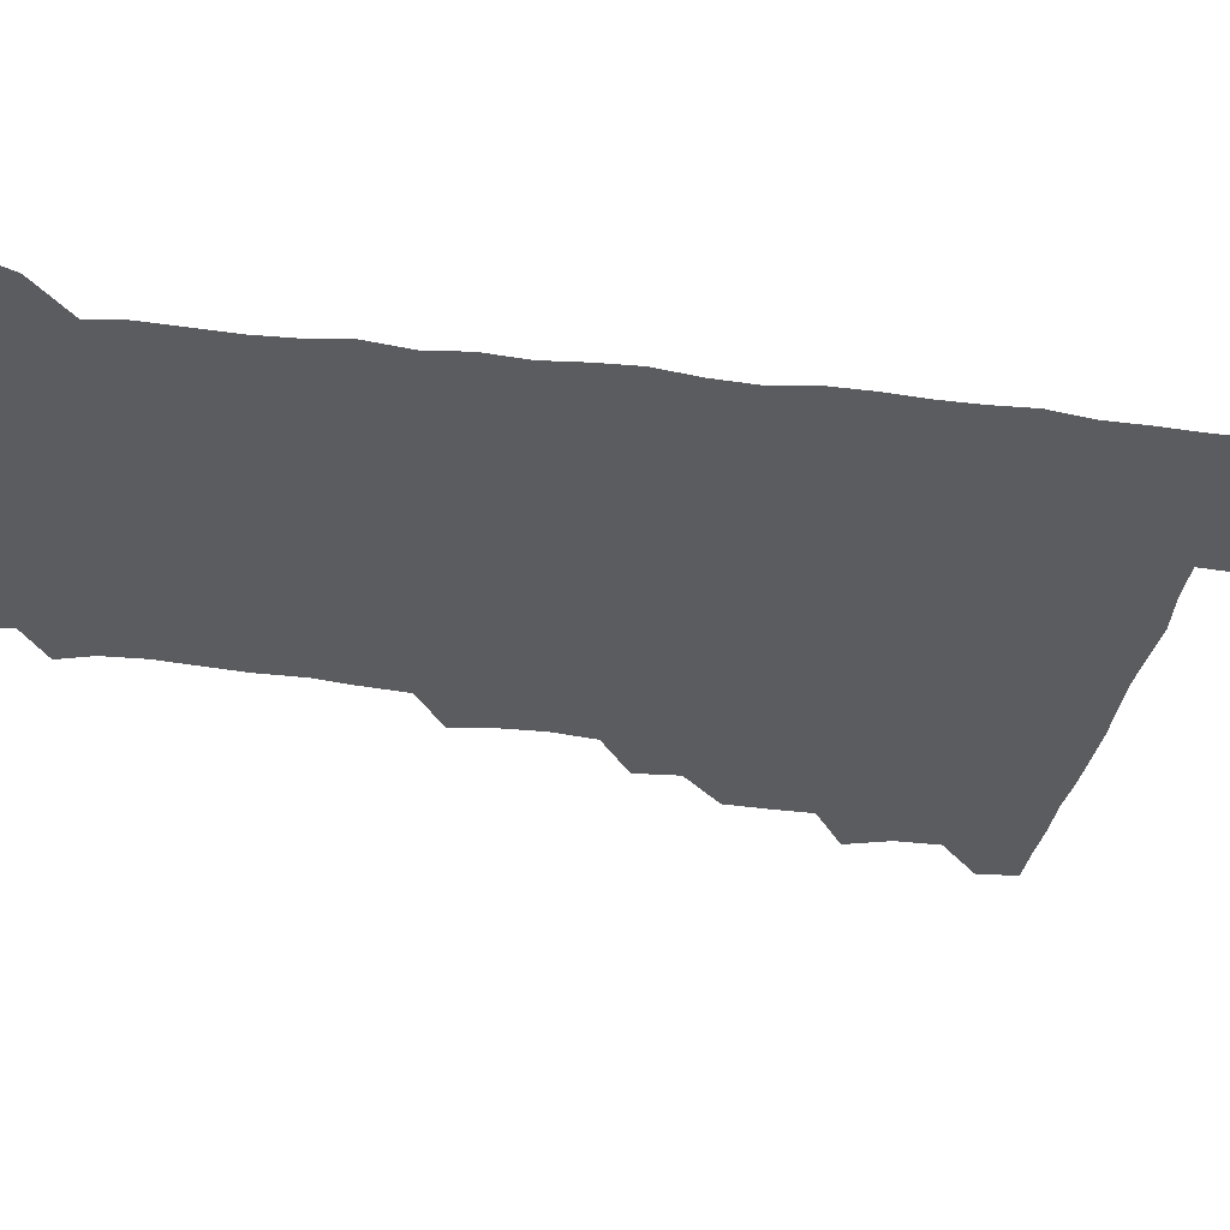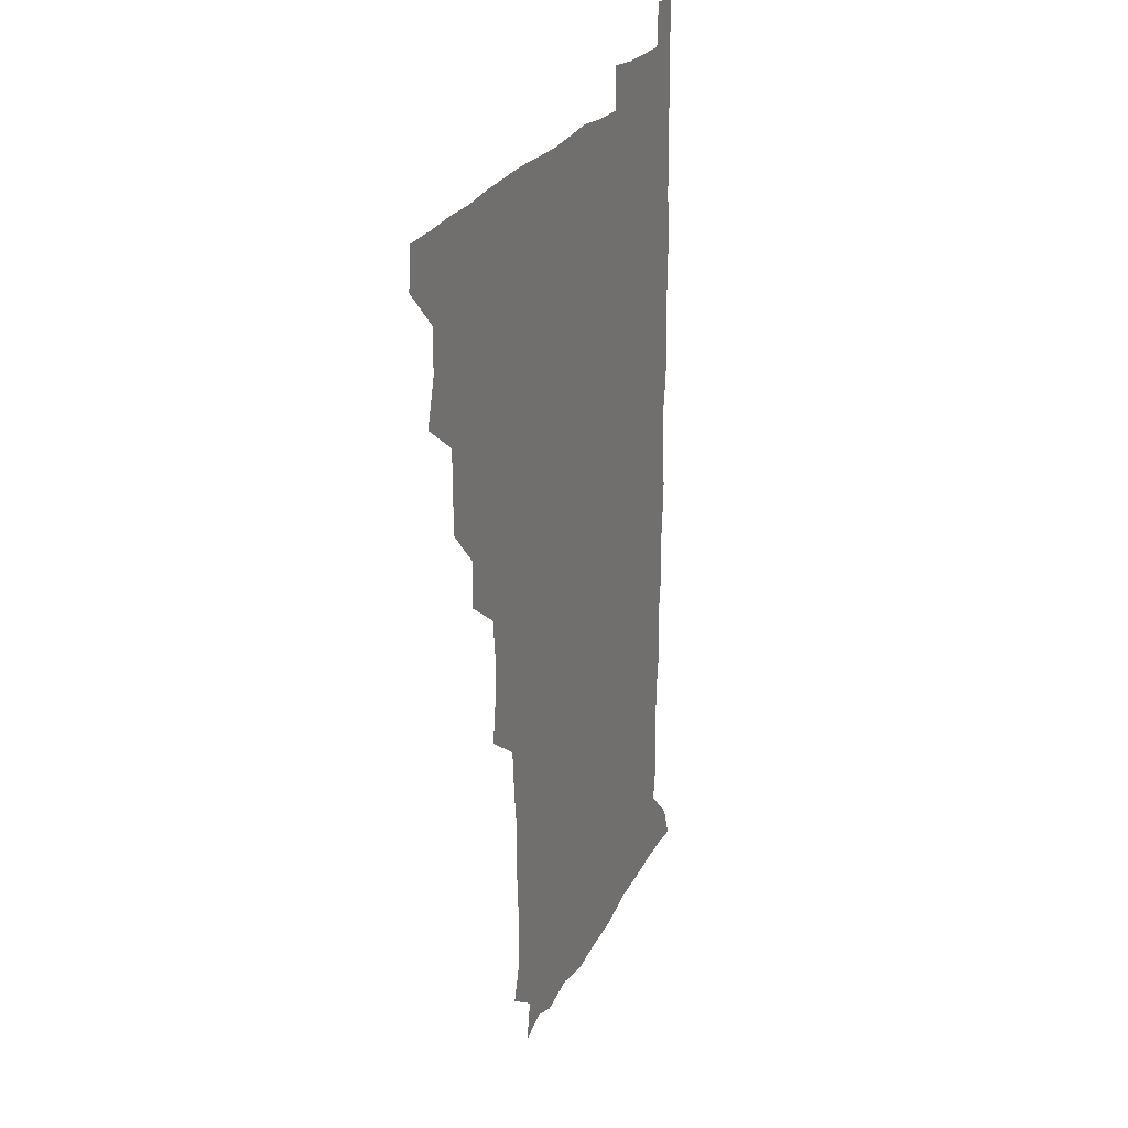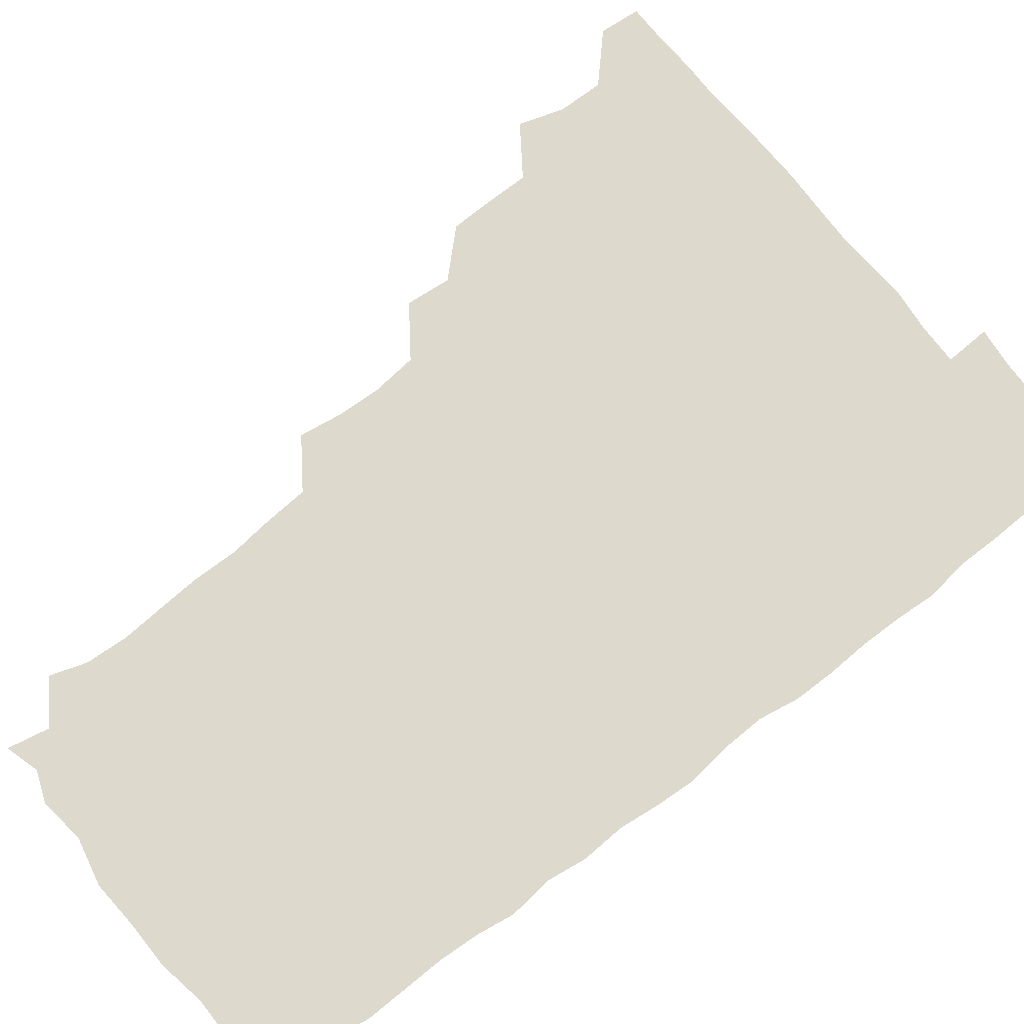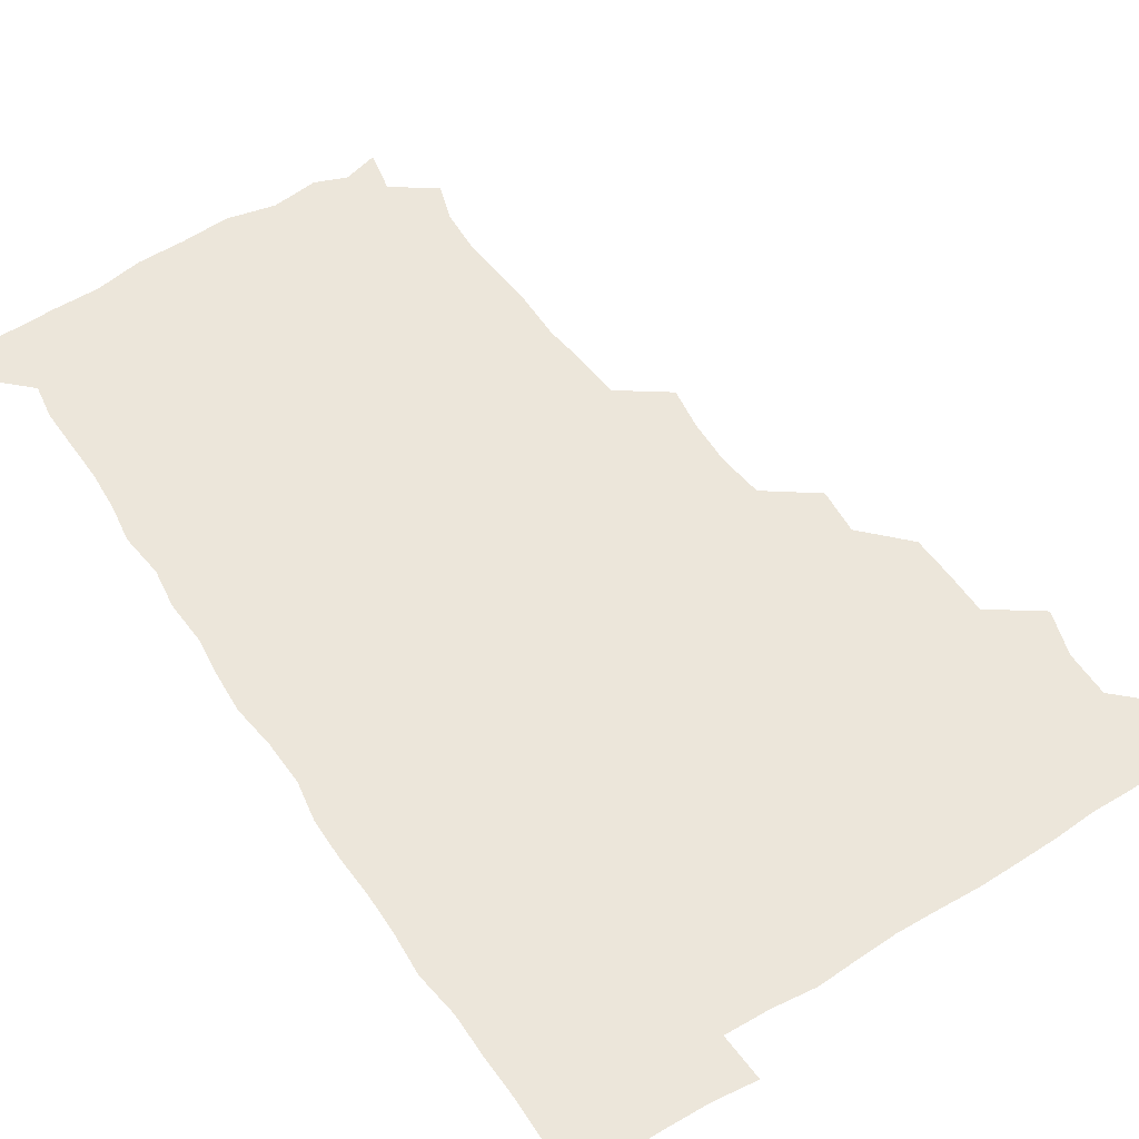
<metadata>
{"format":"obj","ext":"obj","renderer":"f3d","projection":"perspective","resolution":1024,"background":"white","views":[{"elev":-34.9,"azim":80.2,"up":"+Z"},{"elev":24.4,"azim":-68.6,"up":"+Y"},{"elev":71.9,"azim":51.9,"up":"+Z"},{"elev":54.5,"azim":146.9,"up":"+Z"}]}
</metadata>
<code>
v 479.9 510.3 0
v 481.1 525.4 0
v 491.1 461.6 0
v 496.2 478.1 0
v 496.4 494.6 0
v 496.9 510.3 0
v 496.3 525.5 0
v 509.5 417.5 0
v 509 432.9 0
v 509 449 0
v 511.8 466 0
v 512 480.7 0
v 512.9 495.9 0
v 512.3 510.4 0
v 511.1 526.1 0
v 522.9 385.4 0
v 524.4 402 0
v 525.9 419.4 0
v 526.5 435.6 0
v 525.5 450.4 0
v 526.4 465.7 0
v 526.8 480.7 0
v 527.8 495.8 0
v 526.9 510.7 0
v 526.2 525.8 0
v 539.7 324.3 0
v 542 339.9 0
v 542.6 356 0
v 540.8 372.5 0
v 540.6 389.2 0
v 542.9 406.9 0
v 540.8 420.5 0
v 543.7 438 0
v 543 452.1 0
v 542.1 466.4 0
v 542.5 481.2 0
v 542.6 495.6 0
v 542 510.2 0
v 540.9 526.9 0
v 556.9 203 0
v 561.2 216.1 0
v 562.1 231.8 0
v 560.9 247.7 0
v 559.9 262.9 0
v 560.2 279.9 0
v 558.5 294.3 0
v 557.1 311.9 0
v 557.2 329.1 0
v 557.6 344.9 0
v 557 359.9 0
v 556.9 375.9 0
v 556.7 391.3 0
v 557.2 407 0
v 556.5 421.5 0
v 557.2 436.8 0
v 557.6 452 0
v 557.7 466.7 0
v 557.5 481.2 0
v 557 495.7 0
v 556.5 510.7 0
v 555.5 527.2 0
v 569.1 177 0
v 572.2 192 0
v 570.7 204.4 0
v 575.8 224.3 0
v 575.1 239.3 0
v 574.6 254.3 0
v 574.2 269.5 0
v 573.2 284 0
v 573.2 300.6 0
v 573.1 317 0
v 573.1 332.5 0
v 572.3 346.5 0
v 572.1 361.8 0
v 571.8 376.8 0
v 571.7 391.9 0
v 572.3 407.6 0
v 572.5 422.6 0
v 572.3 437 0
v 572.4 452 0
v 572.1 466.5 0
v 571.8 481.1 0
v 571.8 495.6 0
v 571.6 510 0
v 570 527.5 0
v 581.6 180.6 0
v 585.3 193.7 0
v 586.5 209.3 0
v 589.9 228.9 0
v 588.9 242.9 0
v 589.1 257.7 0
v 588.4 272.5 0
v 587.2 285.7 0
v 587.5 302.2 0
v 587.2 316.9 0
v 587.2 332.6 0
v 587.3 347.9 0
v 586.8 362.4 0
v 587.1 378.3 0
v 587.1 393.2 0
v 587 407.5 0
v 587.7 423.3 0
v 586.7 436.8 0
v 587.1 452 0
v 587.5 466.5 0
v 586.5 481.3 0
v 586.5 495.7 0
v 586.2 510.4 0
v 585.1 526.9 0
v 592.7 176.2 0
v 601.8 199.6 0
v 603.3 215.6 0
v 603.4 229 0
v 601.9 240.8 0
v 602.6 258.7 0
v 602.2 273.1 0
v 602.4 288.7 0
v 602 303.2 0
v 602 317.4 0
v 601.8 332.8 0
v 601.9 348.2 0
v 601.4 361.9 0
v 601.4 376.9 0
v 601.2 391.5 0
v 601.7 407.8 0
v 601.6 422.6 0
v 601.3 436.6 0
v 601.7 451.9 0
v 601.9 466.5 0
v 601.6 481.1 0
v 601 496.2 0
v 601.1 510.7 0
v 600.3 526.4 0
v 609.6 178.3 0
v 616.2 199.7 0
v 617.2 214.8 0
v 617.4 229.8 0
v 617.2 244.2 0
v 616.9 258.3 0
v 616.7 273 0
v 616.6 287.8 0
v 616.1 302 0
v 616.7 319.8 0
v 616.6 333.4 0
v 616.5 348.5 0
v 616 361.7 0
v 616.4 377.8 0
v 616.4 392.9 0
v 616.4 407.9 0
v 616.2 422.2 0
v 616.2 437 0
v 616.7 452.5 0
v 616.4 466.6 0
v 616.7 481.2 0
v 617 495.5 0
v 616.4 510.2 0
v 615 527.1 0
v 627.1 174.4 0
v 630.2 198.1 0
v 631.3 214.7 0
v 631.6 230.4 0
v 631.3 244.1 0
v 631.5 259.3 0
v 631.2 274.1 0
v 631.2 289 0
v 631.5 303.6 0
v 631.2 317.8 0
v 631 333.1 0
v 630.9 348.3 0
v 631.2 364 0
v 631 377.6 0
v 631 393 0
v 630.9 408.4 0
v 630.9 422.2 0
v 630.8 437 0
v 631.1 452 0
v 631.2 466.5 0
v 631.4 481.1 0
v 631.7 495.5 0
v 631.1 510.5 0
v 629.3 527.9 0
v 644.7 175.5 0
v 645.4 197.1 0
v 645.5 214.8 0
v 645.7 230.2 0
v 645.8 243.6 0
v 646 259.3 0
v 645.9 272.7 0
v 645.5 288.1 0
v 645.6 305.5 0
v 645.9 317.9 0
v 645.8 331.9 0
v 645.6 348 0
v 645.5 363.2 0
v 645.4 378.7 0
v 645.6 393.2 0
v 645.7 407.5 0
v 645.5 422.9 0
v 645.2 438.1 0
v 645.9 451.9 0
v 646 466.4 0
v 646.1 481.3 0
v 646.2 495.8 0
v 646.1 510.5 0
v 645.3 526.1 0
v 662.1 175.7 0
v 660.7 197 0
v 660.3 213.5 0
v 659.9 229.6 0
v 660.7 241.8 0
v 659.8 259.3 0
v 660.2 274 0
v 660.1 289 0
v 660 304 0
v 660.1 318.6 0
v 660.2 332.6 0
v 659.8 349.2 0
v 659.9 363.6 0
v 660.6 377 0
v 659.9 393.2 0
v 660.3 407.5 0
v 660.3 422.5 0
v 661 436.6 0
v 660.5 452.2 0
v 660.6 466.8 0
v 660.7 481.3 0
v 660.8 496.1 0
v 661 510.6 0
v 660.9 525.7 0
v 660.1 542.4 0
v 679.3 178.8 0
v 676.1 196.7 0
v 674.7 213.7 0
v 674.3 228.9 0
v 674.8 243.1 0
v 674.6 258.1 0
v 674.2 274.2 0
v 674.6 288.2 0
v 673.9 304.7 0
v 674.3 318.7 0
v 674.1 334.1 0
v 674.8 347.9 0
v 674.3 363.2 0
v 674.7 377.6 0
v 675.8 391.3 0
v 675 407.1 0
v 674.9 422.3 0
v 675.3 436.7 0
v 674.4 453 0
v 675.1 466.9 0
v 675.2 481.6 0
v 675.5 496.2 0
v 675.6 510.8 0
v 675.6 525.8 0
v 675.4 540.7 0
v 695.9 178.8 0
v 691.2 195.9 0
v 689.2 212.3 0
v 688.6 227.9 0
v 689.1 242 0
v 688.8 257.6 0
v 689 272.3 0
v 689.1 287.3 0
v 689 302.3 0
v 688.2 318.7 0
v 688.9 332.6 0
v 689.5 347 0
v 689.4 361.8 0
v 689 377.1 0
v 690.2 390.9 0
v 688 409 0
v 690 421.8 0
v 689.9 436.7 0
v 689.9 451.7 0
v 689.9 466.6 0
v 690.1 481.3 0
v 690.1 496.2 0
v 690.2 511 0
v 690.5 525.6 0
v 690.7 540.2 0
v 710.9 179.4 0
v 706 194.7 0
v 703.2 210.6 0
v 703.6 224.8 0
v 703.6 239.6 0
v 703.3 254.9 0
v 702.8 271.1 0
v 703.7 285.4 0
v 703.5 300.3 0
v 703.1 316.2 0
v 703.7 330.6 0
v 705.1 344.7 0
v 703.2 361.6 0
v 703.1 376 0
v 705.4 389.5 0
v 704.1 406.4 0
v 703.9 421.3 0
v 705.2 435.4 0
v 703.9 451.6 0
v 704.3 466.1 0
v 704.5 480.9 0
v 705.3 495.6 0
v 704.9 510.9 0
v 705.6 525.6 0
v 705.4 540.1 0
v 706.5 556.9 0
v 724.7 179.4 0
v 718.2 195 0
v 716.6 206.9 0
v 718.6 219.4 0
v 718.3 234.2 0
v 717.9 249.7 0
v 718.8 264.5 0
v 720.9 278.4 0
v 719.2 294.7 0
v 721.2 309.1 0
v 720.3 325.1 0
v 722 339.5 0
v 722.9 354.3 0
v 720.9 370.7 0
v 720.4 386.8 0
v 722.9 401.3 0
v 723.1 416.5 0
v 722.3 431.9 0
v 722.5 447.2 0
v 723.5 462 0
v 721.4 478.4 0
v 721.5 494 0
v 720.9 510.1 0
v 721.2 525.5 0
v 720.5 540.8 0
v 721.1 555.5 0
v 737.6 178.1 0
v 732.1 191.9 0
f 5 6 1
f 1 6 2
f 6 7 2
f 10 11 3
f 3 11 4
f 11 12 4
f 4 12 5
f 12 13 5
f 5 13 6
f 13 14 6
f 6 14 7
f 14 15 7
f 17 18 8
f 8 18 9
f 18 19 9
f 9 19 10
f 19 20 10
f 10 20 11
f 20 21 11
f 11 21 12
f 21 22 12
f 12 22 13
f 22 23 13
f 13 23 14
f 23 24 14
f 14 24 15
f 24 25 15
f 29 30 16
f 16 30 17
f 30 31 17
f 17 31 18
f 31 32 18
f 18 32 19
f 32 33 19
f 19 33 20
f 33 34 20
f 20 34 21
f 34 35 21
f 21 35 22
f 35 36 22
f 22 36 23
f 36 37 23
f 23 37 24
f 37 38 24
f 24 38 25
f 38 39 25
f 47 48 26
f 26 48 27
f 48 49 27
f 27 49 28
f 49 50 28
f 28 50 29
f 50 51 29
f 29 51 30
f 51 52 30
f 30 52 31
f 52 53 31
f 31 53 32
f 53 54 32
f 32 54 33
f 54 55 33
f 33 55 34
f 55 56 34
f 34 56 35
f 56 57 35
f 35 57 36
f 57 58 36
f 36 58 37
f 58 59 37
f 37 59 38
f 59 60 38
f 38 60 39
f 60 61 39
f 63 64 40
f 40 64 41
f 64 65 41
f 41 65 42
f 65 66 42
f 42 66 43
f 66 67 43
f 43 67 44
f 67 68 44
f 44 68 45
f 68 69 45
f 45 69 46
f 69 70 46
f 46 70 47
f 70 71 47
f 47 71 48
f 71 72 48
f 48 72 49
f 72 73 49
f 49 73 50
f 73 74 50
f 50 74 51
f 74 75 51
f 51 75 52
f 75 76 52
f 52 76 53
f 76 77 53
f 53 77 54
f 77 78 54
f 54 78 55
f 78 79 55
f 55 79 56
f 79 80 56
f 56 80 57
f 80 81 57
f 57 81 58
f 81 82 58
f 58 82 59
f 82 83 59
f 59 83 60
f 83 84 60
f 60 84 61
f 84 85 61
f 62 86 63
f 86 87 63
f 63 87 64
f 87 88 64
f 64 88 65
f 88 89 65
f 65 89 66
f 89 90 66
f 66 90 67
f 90 91 67
f 67 91 68
f 91 92 68
f 68 92 69
f 92 93 69
f 69 93 70
f 93 94 70
f 70 94 71
f 94 95 71
f 71 95 72
f 95 96 72
f 72 96 73
f 96 97 73
f 73 97 74
f 97 98 74
f 74 98 75
f 98 99 75
f 75 99 76
f 99 100 76
f 76 100 77
f 100 101 77
f 77 101 78
f 101 102 78
f 78 102 79
f 102 103 79
f 79 103 80
f 103 104 80
f 80 104 81
f 104 105 81
f 81 105 82
f 105 106 82
f 82 106 83
f 106 107 83
f 83 107 84
f 107 108 84
f 84 108 85
f 108 109 85
f 86 110 87
f 110 111 87
f 87 111 88
f 111 112 88
f 88 112 89
f 112 113 89
f 89 113 90
f 113 114 90
f 90 114 91
f 114 115 91
f 91 115 92
f 115 116 92
f 92 116 93
f 116 117 93
f 93 117 94
f 117 118 94
f 94 118 95
f 118 119 95
f 95 119 96
f 119 120 96
f 96 120 97
f 120 121 97
f 97 121 98
f 121 122 98
f 98 122 99
f 122 123 99
f 99 123 100
f 123 124 100
f 100 124 101
f 124 125 101
f 101 125 102
f 125 126 102
f 102 126 103
f 126 127 103
f 103 127 104
f 127 128 104
f 104 128 105
f 128 129 105
f 105 129 106
f 129 130 106
f 106 130 107
f 130 131 107
f 107 131 108
f 131 132 108
f 108 132 109
f 132 133 109
f 110 134 111
f 134 135 111
f 111 135 112
f 135 136 112
f 112 136 113
f 136 137 113
f 113 137 114
f 137 138 114
f 114 138 115
f 138 139 115
f 115 139 116
f 139 140 116
f 116 140 117
f 140 141 117
f 117 141 118
f 141 142 118
f 118 142 119
f 142 143 119
f 119 143 120
f 143 144 120
f 120 144 121
f 144 145 121
f 121 145 122
f 145 146 122
f 122 146 123
f 146 147 123
f 123 147 124
f 147 148 124
f 124 148 125
f 148 149 125
f 125 149 126
f 149 150 126
f 126 150 127
f 150 151 127
f 127 151 128
f 151 152 128
f 128 152 129
f 152 153 129
f 129 153 130
f 153 154 130
f 130 154 131
f 154 155 131
f 131 155 132
f 155 156 132
f 132 156 133
f 156 157 133
f 134 158 135
f 158 159 135
f 135 159 136
f 159 160 136
f 136 160 137
f 160 161 137
f 137 161 138
f 161 162 138
f 138 162 139
f 162 163 139
f 139 163 140
f 163 164 140
f 140 164 141
f 164 165 141
f 141 165 142
f 165 166 142
f 142 166 143
f 166 167 143
f 143 167 144
f 167 168 144
f 144 168 145
f 168 169 145
f 145 169 146
f 169 170 146
f 146 170 147
f 170 171 147
f 147 171 148
f 171 172 148
f 148 172 149
f 172 173 149
f 149 173 150
f 173 174 150
f 150 174 151
f 174 175 151
f 151 175 152
f 175 176 152
f 152 176 153
f 176 177 153
f 153 177 154
f 177 178 154
f 154 178 155
f 178 179 155
f 155 179 156
f 179 180 156
f 156 180 157
f 180 181 157
f 158 182 159
f 182 183 159
f 159 183 160
f 183 184 160
f 160 184 161
f 184 185 161
f 161 185 162
f 185 186 162
f 162 186 163
f 186 187 163
f 163 187 164
f 187 188 164
f 164 188 165
f 188 189 165
f 165 189 166
f 189 190 166
f 166 190 167
f 190 191 167
f 167 191 168
f 191 192 168
f 168 192 169
f 192 193 169
f 169 193 170
f 193 194 170
f 170 194 171
f 194 195 171
f 171 195 172
f 195 196 172
f 172 196 173
f 196 197 173
f 173 197 174
f 197 198 174
f 174 198 175
f 198 199 175
f 175 199 176
f 199 200 176
f 176 200 177
f 200 201 177
f 177 201 178
f 201 202 178
f 178 202 179
f 202 203 179
f 179 203 180
f 203 204 180
f 180 204 181
f 204 205 181
f 182 206 183
f 206 207 183
f 183 207 184
f 207 208 184
f 184 208 185
f 208 209 185
f 185 209 186
f 209 210 186
f 186 210 187
f 210 211 187
f 187 211 188
f 211 212 188
f 188 212 189
f 212 213 189
f 189 213 190
f 213 214 190
f 190 214 191
f 214 215 191
f 191 215 192
f 215 216 192
f 192 216 193
f 216 217 193
f 193 217 194
f 217 218 194
f 194 218 195
f 218 219 195
f 195 219 196
f 219 220 196
f 196 220 197
f 220 221 197
f 197 221 198
f 221 222 198
f 198 222 199
f 222 223 199
f 199 223 200
f 223 224 200
f 200 224 201
f 224 225 201
f 201 225 202
f 225 226 202
f 202 226 203
f 226 227 203
f 203 227 204
f 227 228 204
f 204 228 205
f 228 229 205
f 206 231 207
f 231 232 207
f 207 232 208
f 232 233 208
f 208 233 209
f 233 234 209
f 209 234 210
f 234 235 210
f 210 235 211
f 235 236 211
f 211 236 212
f 236 237 212
f 212 237 213
f 237 238 213
f 213 238 214
f 238 239 214
f 214 239 215
f 239 240 215
f 215 240 216
f 240 241 216
f 216 241 217
f 241 242 217
f 217 242 218
f 242 243 218
f 218 243 219
f 243 244 219
f 219 244 220
f 244 245 220
f 220 245 221
f 245 246 221
f 221 246 222
f 246 247 222
f 222 247 223
f 247 248 223
f 223 248 224
f 248 249 224
f 224 249 225
f 249 250 225
f 225 250 226
f 250 251 226
f 226 251 227
f 251 252 227
f 227 252 228
f 252 253 228
f 228 253 229
f 253 254 229
f 229 254 230
f 254 255 230
f 231 256 232
f 256 257 232
f 232 257 233
f 257 258 233
f 233 258 234
f 258 259 234
f 234 259 235
f 259 260 235
f 235 260 236
f 260 261 236
f 236 261 237
f 261 262 237
f 237 262 238
f 262 263 238
f 238 263 239
f 263 264 239
f 239 264 240
f 264 265 240
f 240 265 241
f 265 266 241
f 241 266 242
f 266 267 242
f 242 267 243
f 267 268 243
f 243 268 244
f 268 269 244
f 244 269 245
f 269 270 245
f 245 270 246
f 270 271 246
f 246 271 247
f 271 272 247
f 247 272 248
f 272 273 248
f 248 273 249
f 273 274 249
f 249 274 250
f 274 275 250
f 250 275 251
f 275 276 251
f 251 276 252
f 276 277 252
f 252 277 253
f 277 278 253
f 253 278 254
f 278 279 254
f 254 279 255
f 279 280 255
f 256 281 257
f 281 282 257
f 257 282 258
f 282 283 258
f 258 283 259
f 283 284 259
f 259 284 260
f 284 285 260
f 260 285 261
f 285 286 261
f 261 286 262
f 286 287 262
f 262 287 263
f 287 288 263
f 263 288 264
f 288 289 264
f 264 289 265
f 289 290 265
f 265 290 266
f 290 291 266
f 266 291 267
f 291 292 267
f 267 292 268
f 292 293 268
f 268 293 269
f 293 294 269
f 269 294 270
f 294 295 270
f 270 295 271
f 295 296 271
f 271 296 272
f 296 297 272
f 272 297 273
f 297 298 273
f 273 298 274
f 298 299 274
f 274 299 275
f 299 300 275
f 275 300 276
f 300 301 276
f 276 301 277
f 301 302 277
f 277 302 278
f 302 303 278
f 278 303 279
f 303 304 279
f 279 304 280
f 304 305 280
f 281 307 282
f 307 308 282
f 282 308 283
f 308 309 283
f 283 309 284
f 309 310 284
f 284 310 285
f 310 311 285
f 285 311 286
f 311 312 286
f 286 312 287
f 312 313 287
f 287 313 288
f 313 314 288
f 288 314 289
f 314 315 289
f 289 315 290
f 315 316 290
f 290 316 291
f 316 317 291
f 291 317 292
f 317 318 292
f 292 318 293
f 318 319 293
f 293 319 294
f 319 320 294
f 294 320 295
f 320 321 295
f 295 321 296
f 321 322 296
f 296 322 297
f 322 323 297
f 297 323 298
f 323 324 298
f 298 324 299
f 324 325 299
f 299 325 300
f 325 326 300
f 300 326 301
f 326 327 301
f 301 327 302
f 327 328 302
f 302 328 303
f 328 329 303
f 303 329 304
f 329 330 304
f 304 330 305
f 330 331 305
f 305 331 306
f 331 332 306
f 307 333 308
f 333 334 308
f 308 334 309

</code>
